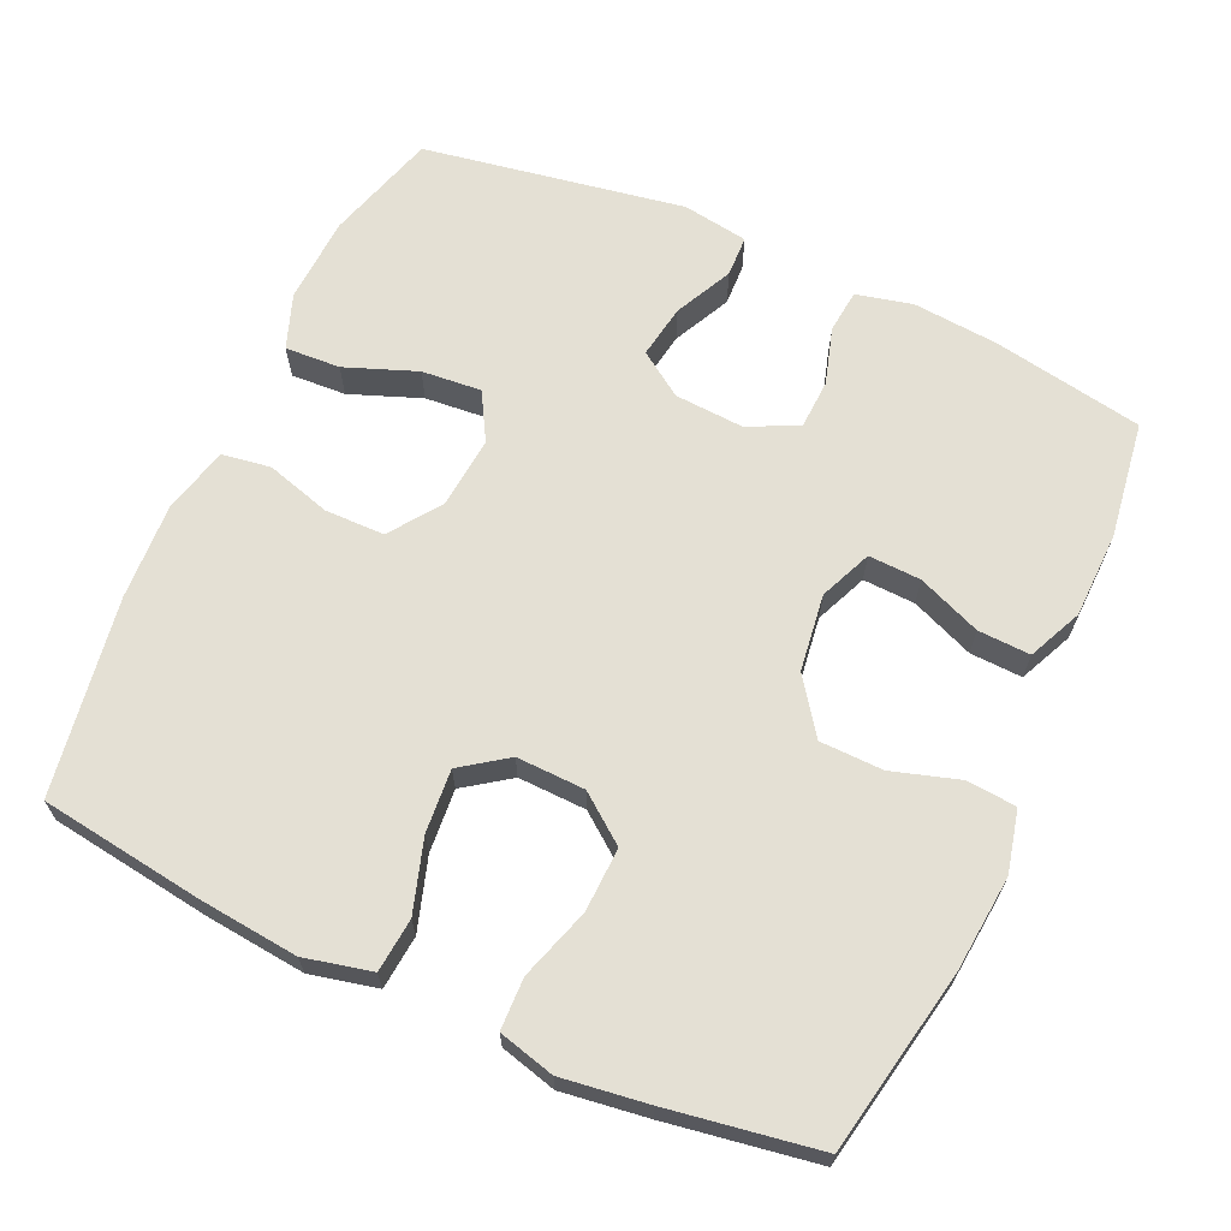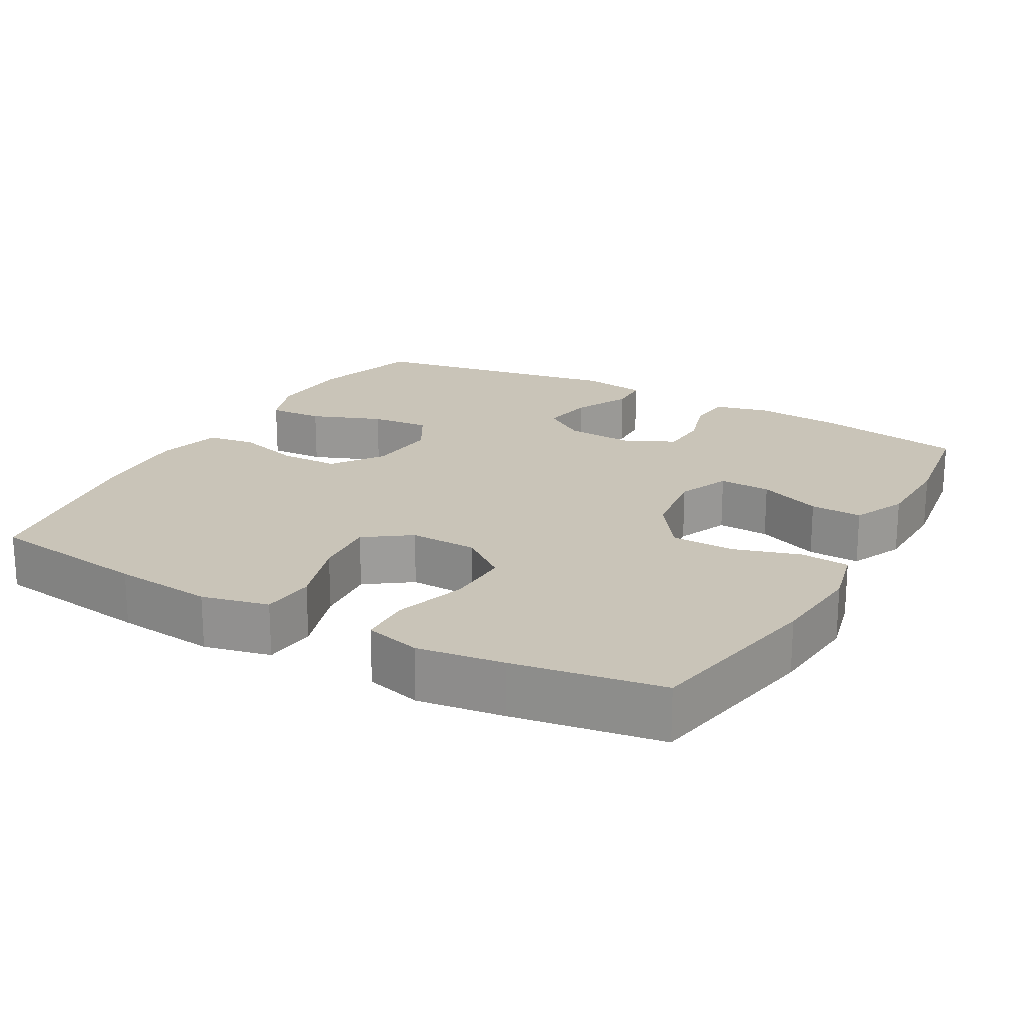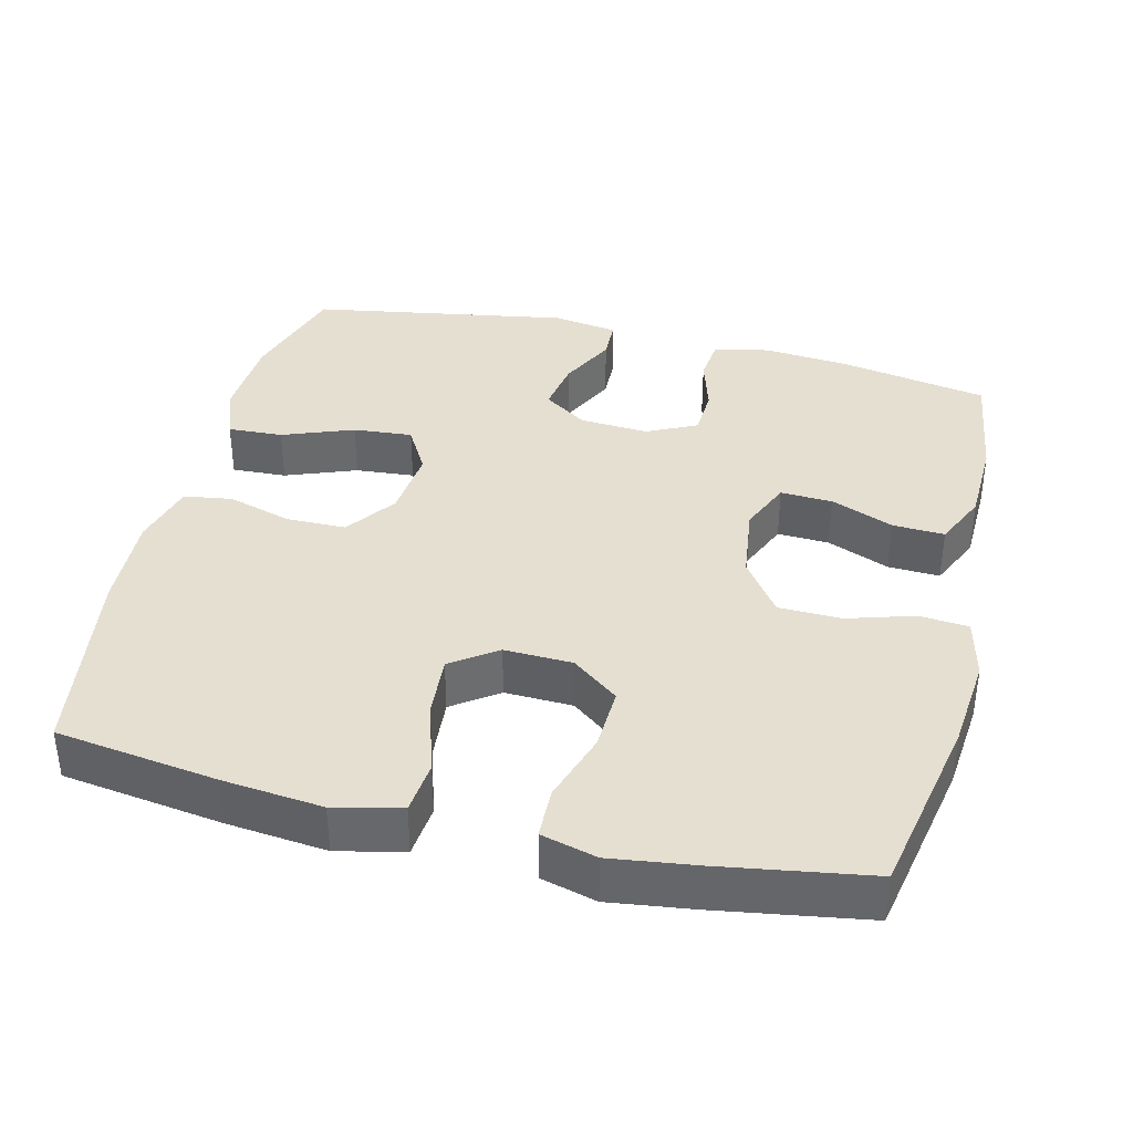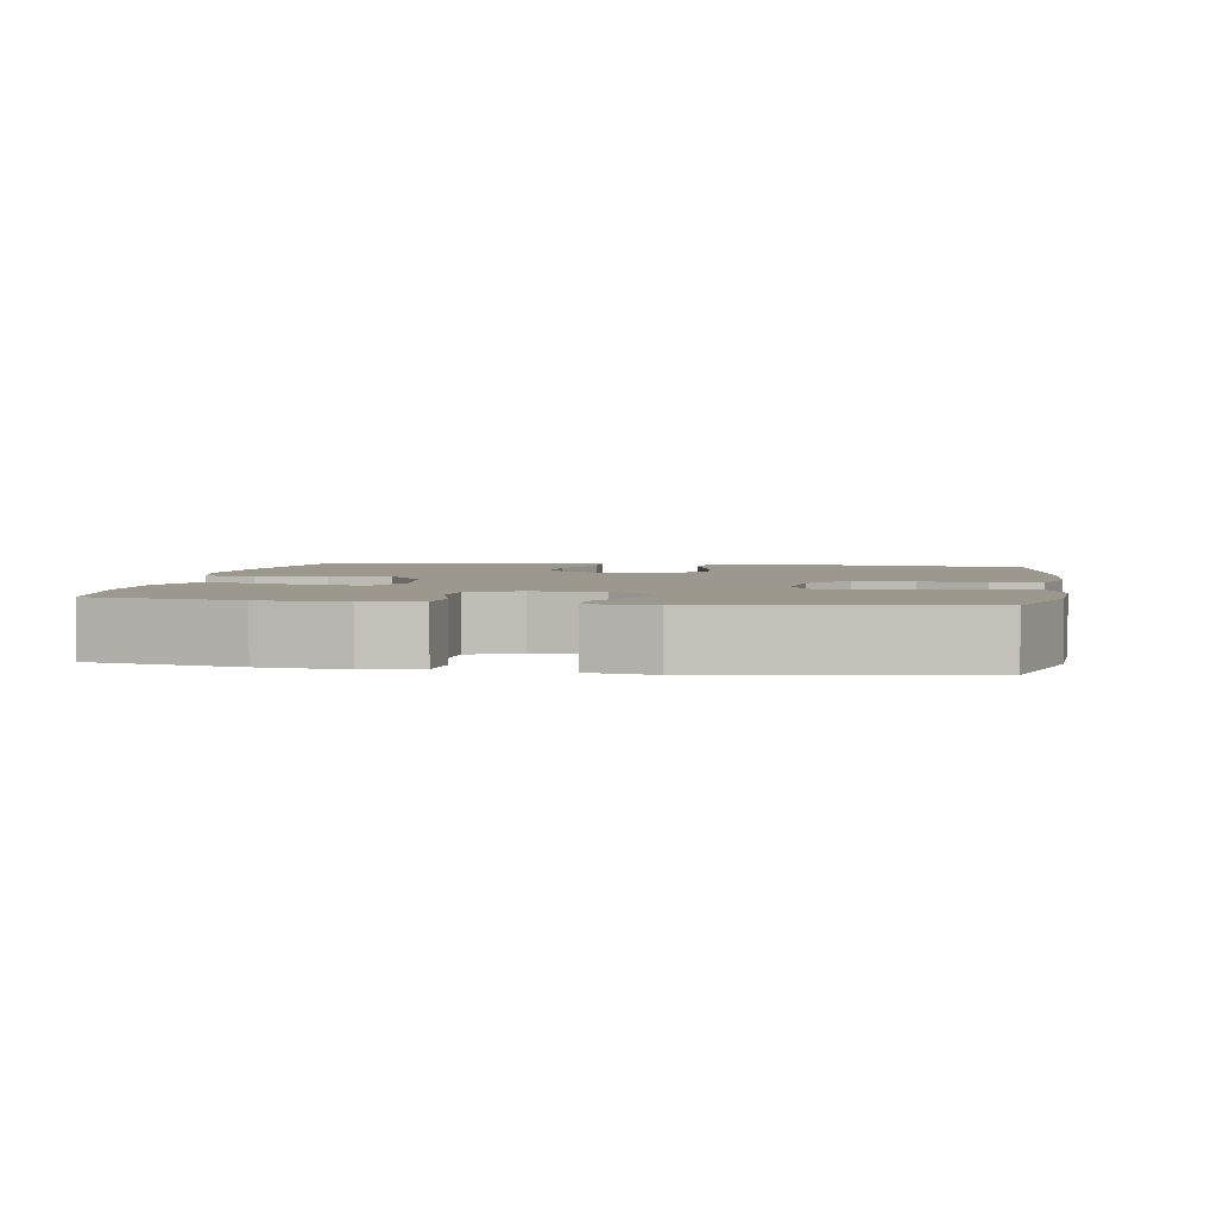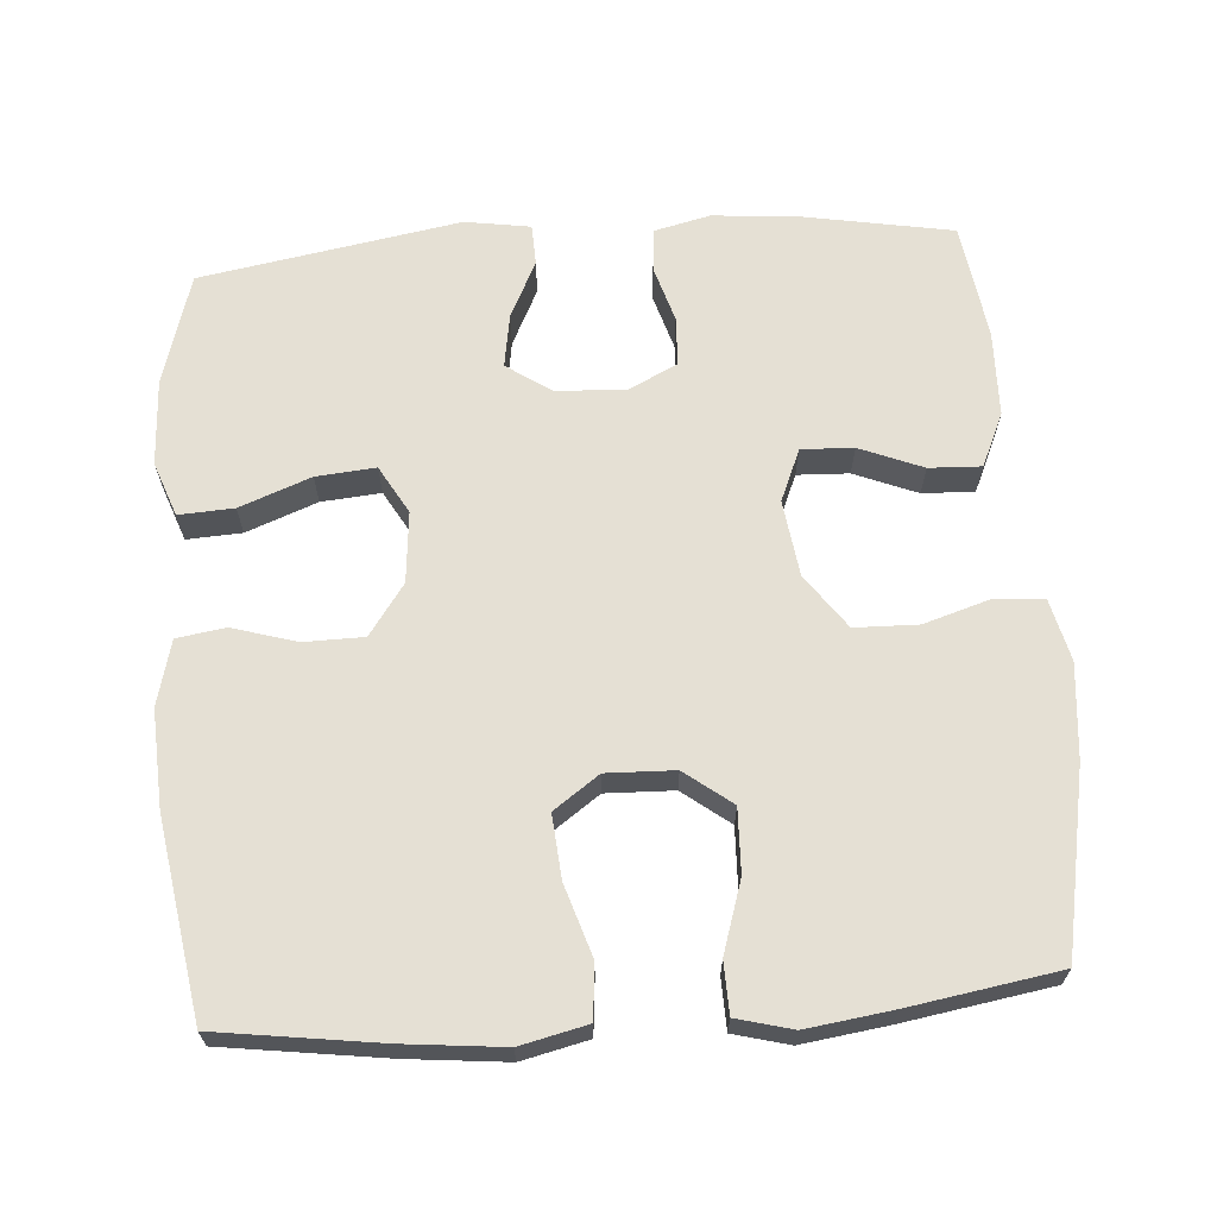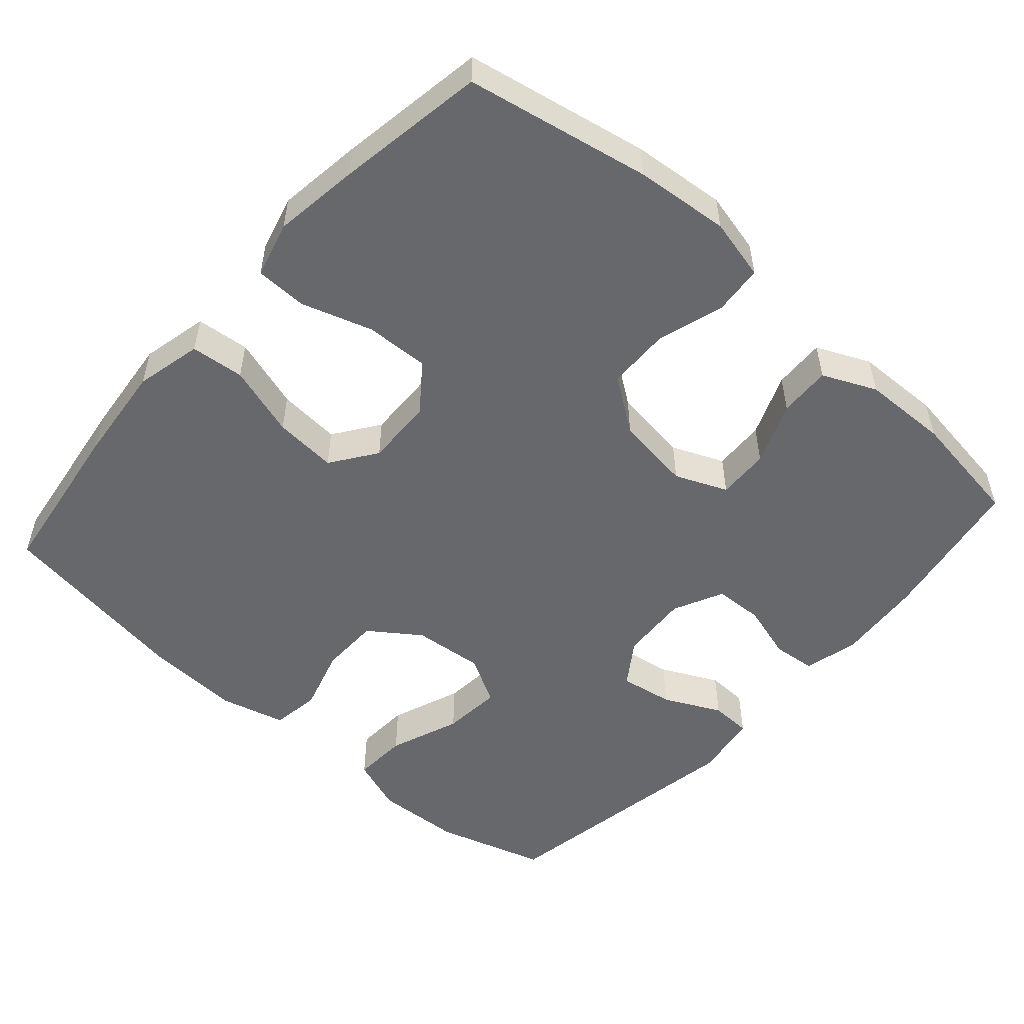
<metadata>
{"format":"obj","ext":"obj","renderer":"f3d","projection":"perspective","resolution":1024,"background":"white","views":[{"elev":66.0,"azim":114.4,"up":"+Y"},{"elev":20.2,"azim":119.2,"up":"+Y"},{"elev":37.5,"azim":103.9,"up":"+Y"},{"elev":3.2,"azim":-80.3,"up":"+Y"},{"elev":65.7,"azim":85.8,"up":"+Y"},{"elev":-52.3,"azim":138.5,"up":"+Y"}]}
</metadata>
<code>
v 0.5 0.07 -0.5
v 0.249 0.07 -0.548
v 0.121 0.07 -0.56
v 0.037 0.07 -0.54
v 0.031 0.07 -0.473
v 0.059 0.07 -0.382
v 0.057 0.07 -0.296
v -0.017 0.07 -0.243
v -0.121 0.07 -0.229
v -0.192 0.07 -0.259
v -0.189 0.07 -0.33
v -0.154 0.07 -0.416
v -0.151 0.07 -0.487
v -0.224 0.07 -0.52
v -0.341 0.07 -0.523
v -0.5 0.07 -0.5
v -0.537 0.07 -0.295
v -0.547 0.07 -0.179
v -0.529 0.07 -0.103
v -0.47 0.07 -0.097
v -0.393 0.07 -0.12
v -0.326 0.07 -0.117
v -0.293 0.07 -0.049
v -0.299 0.07 0.045
v -0.34 0.07 0.105
v -0.413 0.07 0.093
v -0.491 0.07 0.055
v -0.547 0.07 0.057
v -0.561 0.07 0.146
v -0.5 0.07 0.5
v -0.349 0.07 0.545
v -0.231 0.07 0.551
v -0.157 0.07 0.524
v -0.161 0.07 0.449
v -0.198 0.07 0.352
v -0.205 0.07 0.271
v -0.14 0.07 0.234
v -0.043 0.07 0.243
v 0.026 0.07 0.292
v 0.027 0.07 0.373
v 0.001 0.07 0.461
v 0.011 0.07 0.527
v 0.1 0.07 0.55
v 0.232 0.07 0.543
v 0.5 0.07 0.5
v 0.531 0.07 0.279
v 0.545 0.07 0.143
v 0.524 0.07 0.052
v 0.451 0.07 0.045
v 0.353 0.07 0.076
v 0.267 0.07 0.083
v 0.223 0.07 0.021
v 0.226 0.07 -0.072
v 0.275 0.07 -0.136
v 0.362 0.07 -0.133
v 0.459 0.07 -0.102
v 0.529 0.07 -0.104
v 0.549 0.07 -0.18
v 0.533 0.07 -0.297
v 0.5 0 -0.5
v 0.249 0 -0.548
v 0.121 0 -0.56
v 0.037 0 -0.54
v 0.031 0 -0.473
v 0.059 0 -0.382
v 0.057 0 -0.296
v -0.017 0 -0.243
v -0.121 0 -0.229
v -0.192 0 -0.259
v -0.189 0 -0.33
v -0.154 0 -0.416
v -0.151 0 -0.487
v -0.224 0 -0.52
v -0.341 0 -0.523
v -0.5 0 -0.5
v -0.537 0 -0.295
v -0.547 0 -0.179
v -0.529 0 -0.103
v -0.47 0 -0.097
v -0.393 0 -0.12
v -0.326 0 -0.117
v -0.293 0 -0.049
v -0.299 0 0.045
v -0.34 0 0.105
v -0.413 0 0.093
v -0.491 0 0.055
v -0.547 0 0.057
v -0.561 0 0.146
v -0.5 0 0.5
v -0.349 0 0.545
v -0.231 0 0.551
v -0.157 0 0.524
v -0.161 0 0.449
v -0.198 0 0.352
v -0.205 0 0.271
v -0.14 0 0.234
v -0.043 0 0.243
v 0.026 0 0.292
v 0.027 0 0.373
v 0.001 0 0.461
v 0.011 0 0.527
v 0.1 0 0.55
v 0.232 0 0.543
v 0.5 0 0.5
v 0.531 0 0.279
v 0.545 0 0.143
v 0.524 0 0.052
v 0.451 0 0.045
v 0.353 0 0.076
v 0.267 0 0.083
v 0.223 0 0.021
v 0.226 0 -0.072
v 0.275 0 -0.136
v 0.362 0 -0.133
v 0.459 0 -0.102
v 0.529 0 -0.104
v 0.549 0 -0.18
v 0.533 0 -0.297
f 55 56 57 58
f 54 55 58 59
f 47 48 49 50
f 47 50 51
f 46 47 51
f 45 46 51
f 44 45 51 52
f 40 41 42 43
f 39 40 43 44
f 32 33 34 35
f 32 35 36
f 31 32 36
f 30 31 36
f 29 30 36
f 26 27 28 29
f 25 26 29 36
f 24 25 36 37
f 18 19 20 21
f 18 21 22
f 17 18 22
f 16 17 22
f 15 16 22 23
f 11 12 13 14
f 10 11 14 15
f 3 4 5 6
f 3 6 7
f 2 3 7
f 54 59 1 2
f 53 54 2 7
f 52 53 7 8
f 39 44 52 8
f 38 39 8 9
f 23 24 37 38
f 10 15 23 38
f 9 10 38
f 117 116 115 114
f 118 117 114 113
f 109 108 107 106
f 110 109 106
f 110 106 105
f 110 105 104
f 111 110 104 103
f 102 101 100 99
f 103 102 99 98
f 94 93 92 91
f 95 94 91
f 95 91 90
f 95 90 89
f 95 89 88
f 88 87 86 85
f 95 88 85 84
f 96 95 84 83
f 80 79 78 77
f 81 80 77
f 81 77 76
f 81 76 75
f 82 81 75 74
f 73 72 71 70
f 74 73 70 69
f 65 64 63 62
f 66 65 62
f 66 62 61
f 61 60 118 113
f 66 61 113 112
f 67 66 112 111
f 67 111 103 98
f 68 67 98 97
f 97 96 83 82
f 97 82 74 69
f 97 69 68
f 1 60 61 2
f 2 61 62 3
f 3 62 63 4
f 4 63 64 5
f 5 64 65 6
f 6 65 66 7
f 7 66 67 8
f 8 67 68 9
f 9 68 69 10
f 10 69 70 11
f 11 70 71 12
f 12 71 72 13
f 13 72 73 14
f 14 73 74 15
f 15 74 75 16
f 16 75 76 17
f 17 76 77 18
f 18 77 78 19
f 19 78 79 20
f 20 79 80 21
f 21 80 81 22
f 22 81 82 23
f 23 82 83 24
f 24 83 84 25
f 25 84 85 26
f 26 85 86 27
f 27 86 87 28
f 28 87 88 29
f 29 88 89 30
f 30 89 90 31
f 31 90 91 32
f 32 91 92 33
f 33 92 93 34
f 34 93 94 35
f 35 94 95 36
f 36 95 96 37
f 37 96 97 38
f 38 97 98 39
f 39 98 99 40
f 40 99 100 41
f 41 100 101 42
f 42 101 102 43
f 43 102 103 44
f 44 103 104 45
f 45 104 105 46
f 46 105 106 47
f 47 106 107 48
f 48 107 108 49
f 49 108 109 50
f 50 109 110 51
f 51 110 111 52
f 52 111 112 53
f 53 112 113 54
f 54 113 114 55
f 55 114 115 56
f 56 115 116 57
f 57 116 117 58
f 58 117 118 59
f 59 118 60 1

</code>
